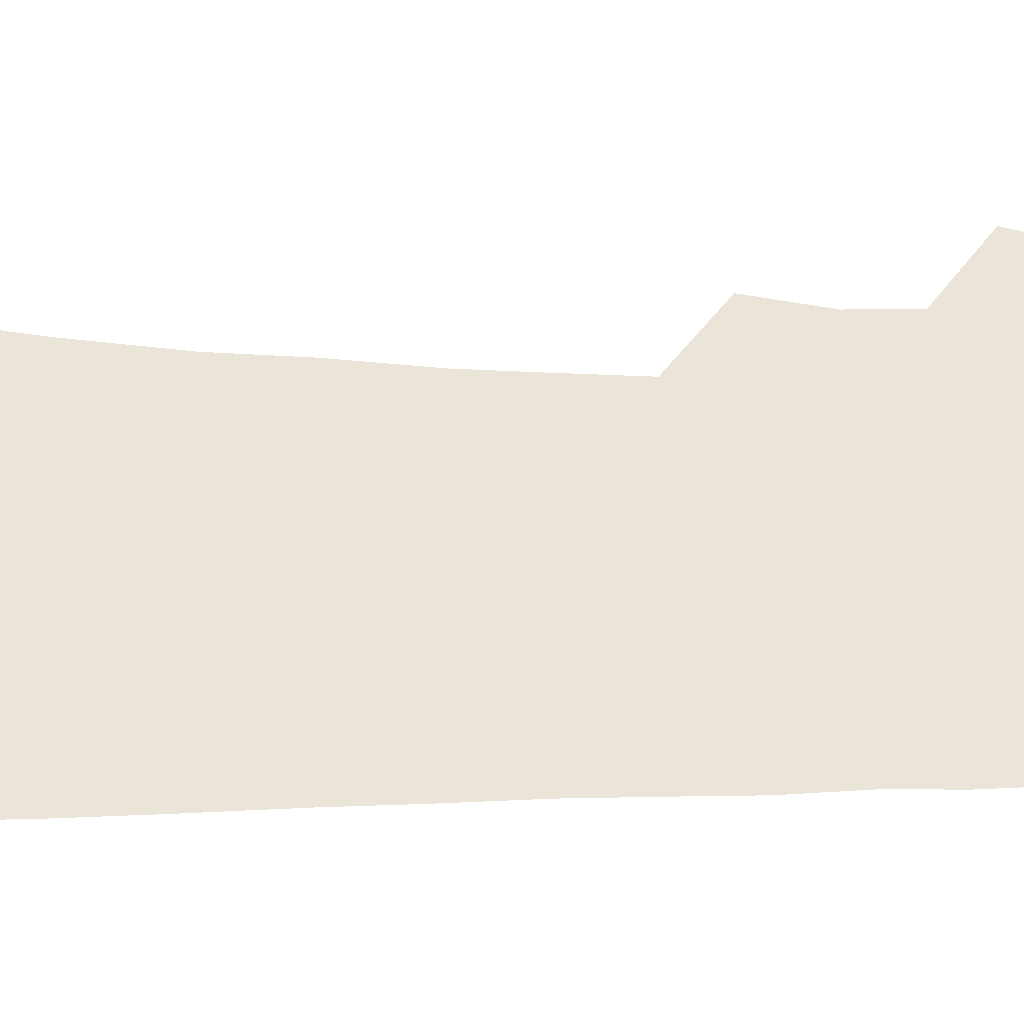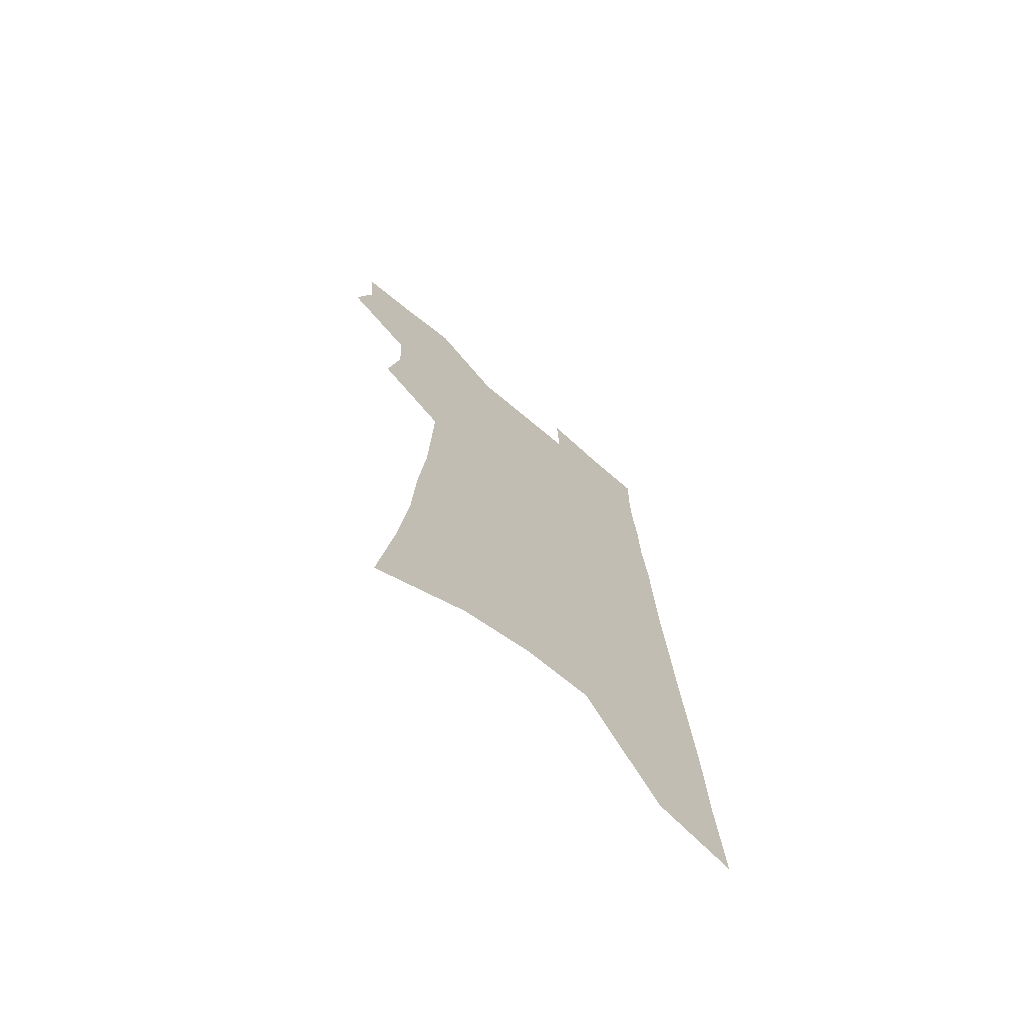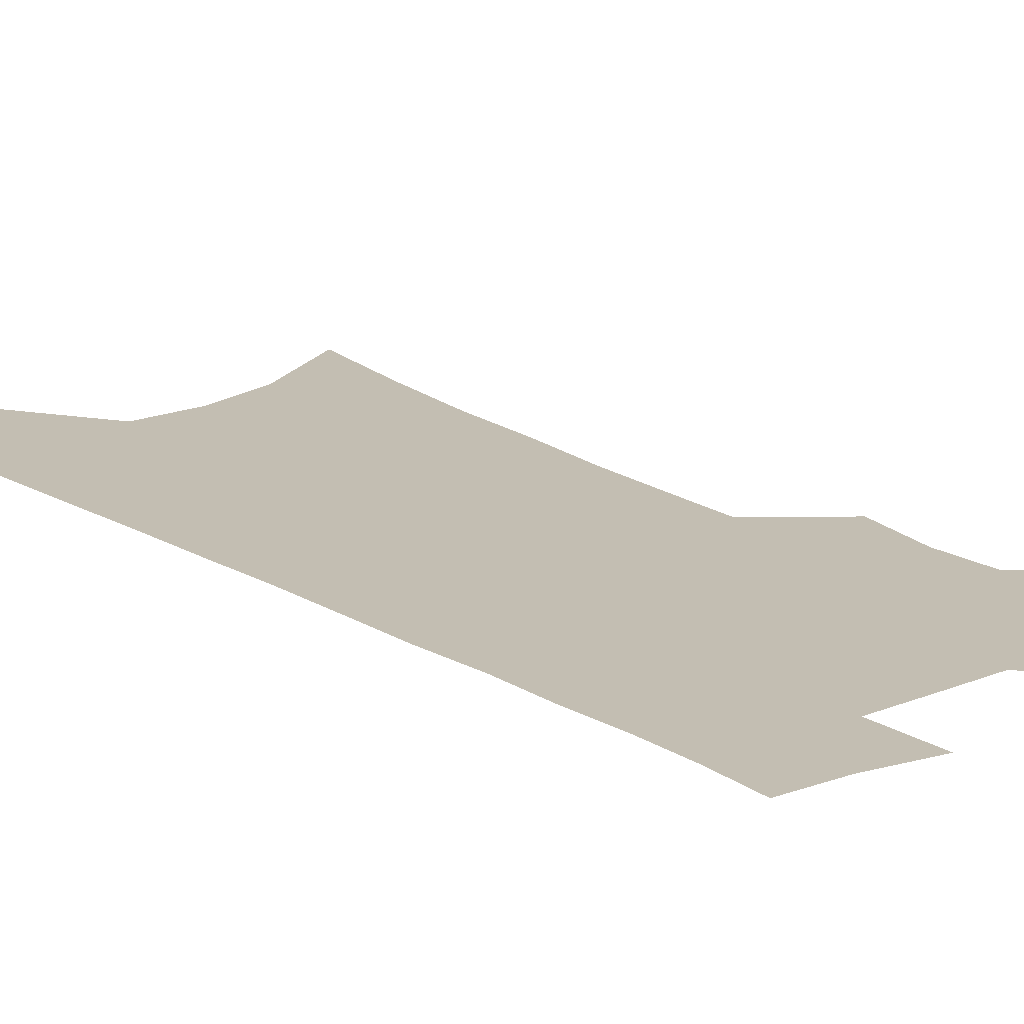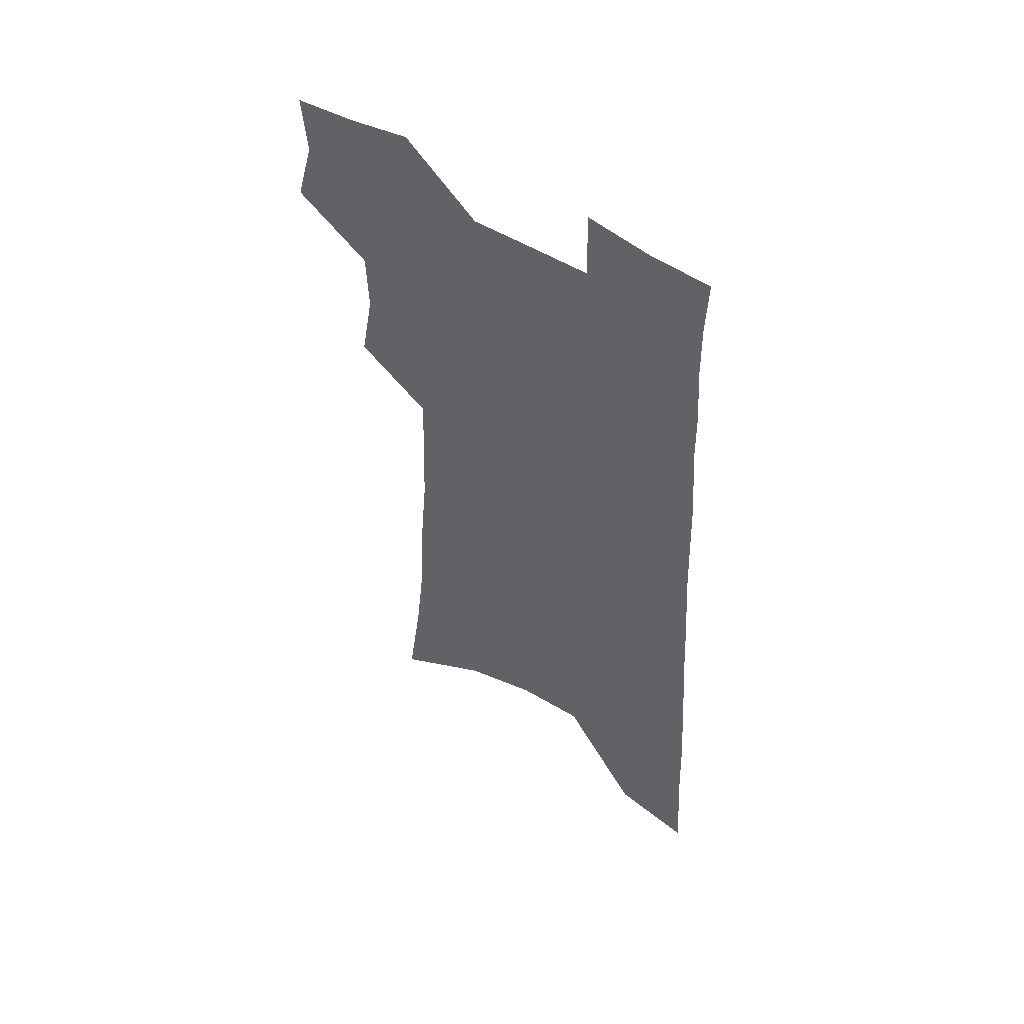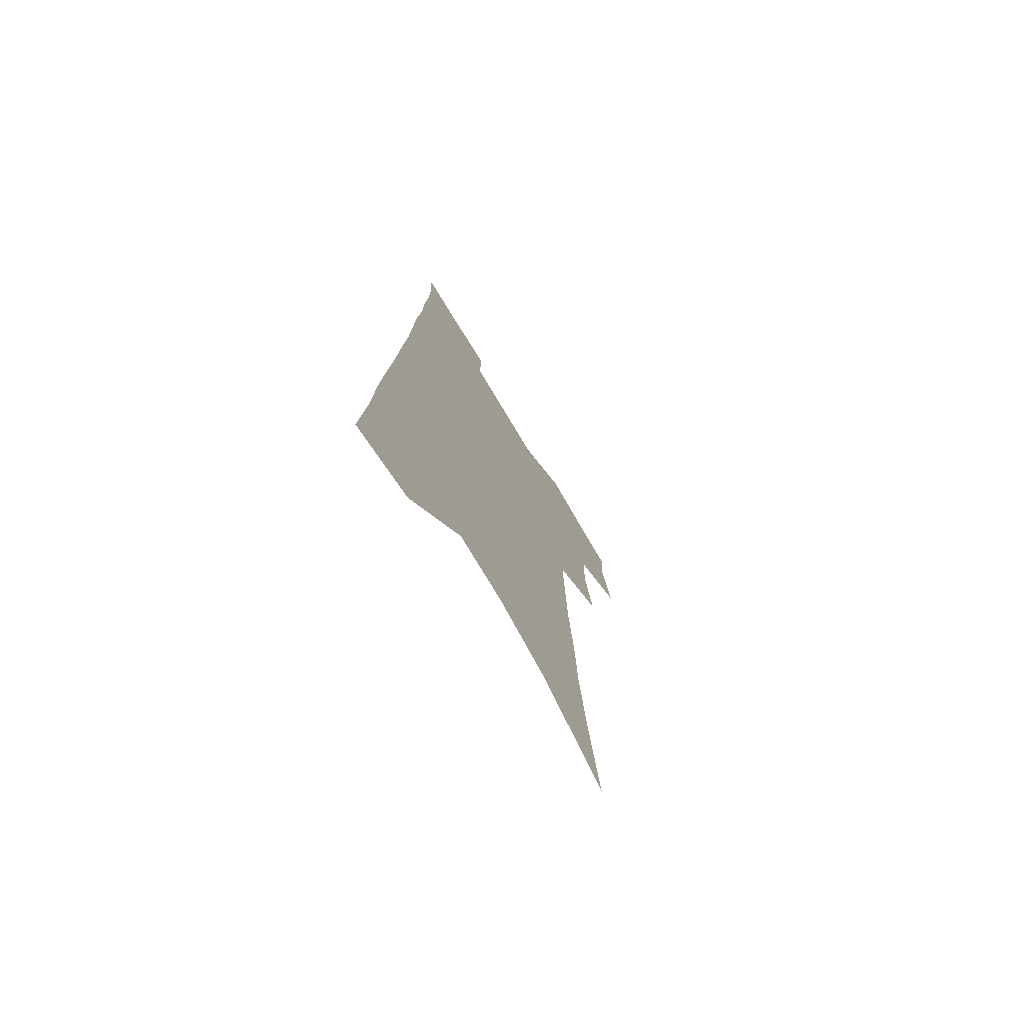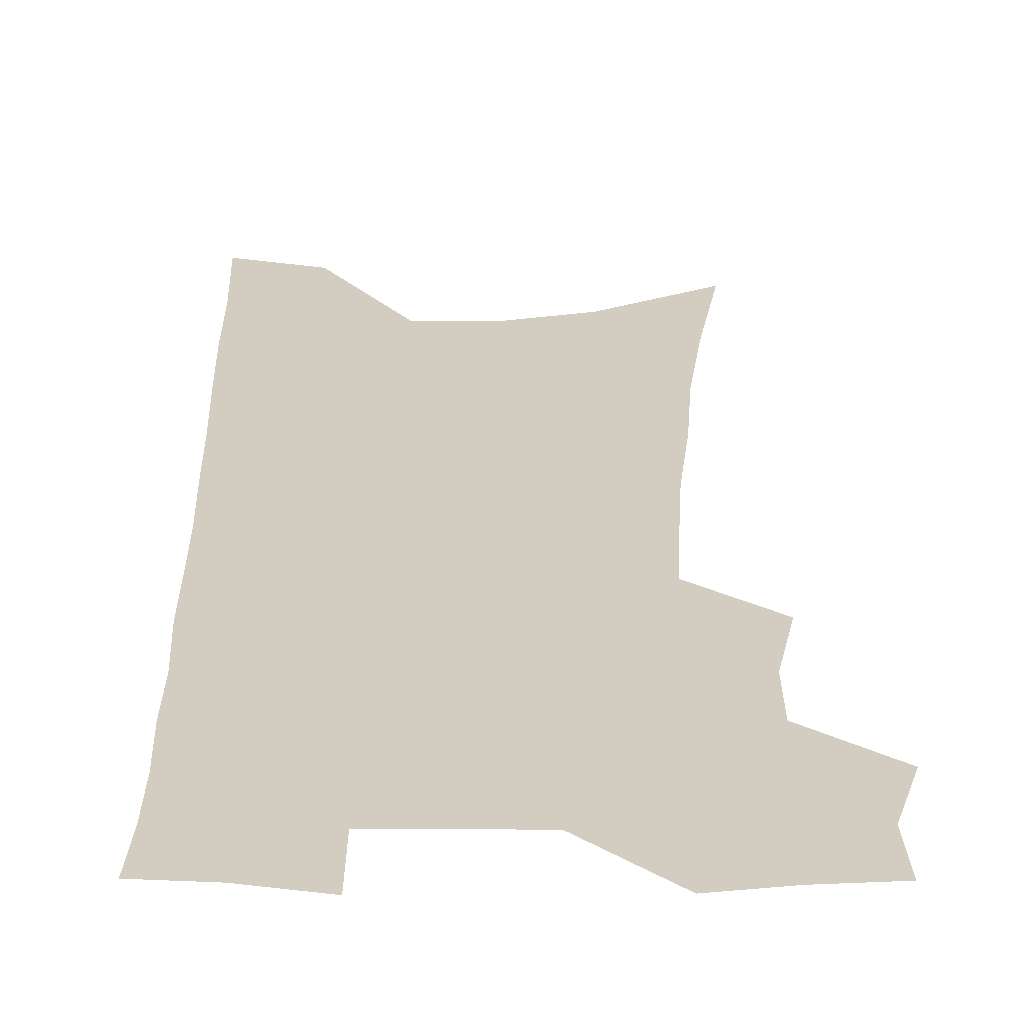
<metadata>
{"format":"obj","ext":"obj","renderer":"f3d","projection":"perspective","resolution":1024,"background":"white","views":[{"elev":59.6,"azim":91.0,"up":"+Z"},{"elev":-71.4,"azim":-40.2,"up":"+Y"},{"elev":17.5,"azim":142.2,"up":"+Z"},{"elev":54.5,"azim":33.2,"up":"+Y"},{"elev":-74.5,"azim":120.9,"up":"+Y"},{"elev":24.8,"azim":-178.4,"up":"+Z"}]}
</metadata>
<code>
v 492.3 498.6 0
v 499.5 526 0
v 497.4 550.5 0
v 517.9 419.8 0
v 523.2 450.6 0
v 522.4 476.3 0
v 528 503.9 0
v 525.8 527.9 0
v 522.5 553 0
v 530.5 173.9 0
v 536.9 221.7 0
v 541.2 263.8 0
v 542.7 299.5 0
v 545.7 336 0
v 546.7 367.6 0
v 547.5 397.4 0
v 551 428.1 0
v 551.2 454.2 0
v 552.7 480.5 0
v 553 505.1 0
v 551.1 529.8 0
v 546.9 557.4 0
v 571.1 199.1 0
v 572.6 239.1 0
v 573.2 275.3 0
v 573.3 308.8 0
v 575.1 343.5 0
v 576.2 374.9 0
v 576.8 403.9 0
v 576.9 430.5 0
v 577.4 456.5 0
v 578.1 481.7 0
v 578.9 506 0
v 577 530.4 0
v 601.7 208.4 0
v 601.2 244.2 0
v 601.5 281.4 0
v 601.5 315 0
v 601.7 346.4 0
v 602 376.6 0
v 602.4 406.3 0
v 602.7 433.6 0
v 602.9 458.8 0
v 602.6 482.7 0
v 602.6 506.8 0
v 601.8 530.9 0
v 630.2 209.3 0
v 629.2 248.2 0
v 628.5 283.1 0
v 628 316 0
v 627.4 347.8 0
v 627.7 375.1 0
v 627 406.7 0
v 626.9 433.1 0
v 626.5 459 0
v 626.9 482.8 0
v 626.6 507.4 0
v 626.3 531.3 0
v 625.7 560.3 0
v 662.6 160.3 0
v 659.7 204.2 0
v 657.8 243.2 0
v 656 279.6 0
v 655.4 312.1 0
v 653.4 345.7 0
v 653.4 374.5 0
v 653.7 402.3 0
v 651.7 431.7 0
v 651.7 457.3 0
v 651.4 482.4 0
v 650.4 507.4 0
v 650.7 531.1 0
v 652.1 555.7 0
v 694.8 151.5 0
v 691.9 193.6 0
v 690.5 231.2 0
v 688.3 268.3 0
v 686 303.7 0
v 684.2 336.9 0
v 682.2 368.7 0
v 681.1 398.3 0
v 680.2 426.7 0
v 678 455.2 0
v 677.6 480.7 0
v 675.9 506.5 0
v 675.5 530.7 0
v 676.4 554.7 0
f 6 7 1
f 1 7 2
f 7 8 2
f 2 8 3
f 8 9 3
f 16 17 4
f 4 17 5
f 17 18 5
f 5 18 6
f 18 19 6
f 6 19 7
f 19 20 7
f 7 20 8
f 20 21 8
f 8 21 9
f 21 22 9
f 10 23 11
f 23 24 11
f 11 24 12
f 24 25 12
f 12 25 13
f 25 26 13
f 13 26 14
f 26 27 14
f 14 27 15
f 27 28 15
f 15 28 16
f 28 29 16
f 16 29 17
f 29 30 17
f 17 30 18
f 30 31 18
f 18 31 19
f 31 32 19
f 19 32 20
f 32 33 20
f 20 33 21
f 33 34 21
f 21 34 22
f 23 35 24
f 35 36 24
f 24 36 25
f 36 37 25
f 25 37 26
f 37 38 26
f 26 38 27
f 38 39 27
f 27 39 28
f 39 40 28
f 28 40 29
f 40 41 29
f 29 41 30
f 41 42 30
f 30 42 31
f 42 43 31
f 31 43 32
f 43 44 32
f 32 44 33
f 44 45 33
f 33 45 34
f 45 46 34
f 35 47 36
f 47 48 36
f 36 48 37
f 48 49 37
f 37 49 38
f 49 50 38
f 38 50 39
f 50 51 39
f 39 51 40
f 51 52 40
f 40 52 41
f 52 53 41
f 41 53 42
f 53 54 42
f 42 54 43
f 54 55 43
f 43 55 44
f 55 56 44
f 44 56 45
f 56 57 45
f 45 57 46
f 57 58 46
f 60 61 47
f 47 61 48
f 61 62 48
f 48 62 49
f 62 63 49
f 49 63 50
f 63 64 50
f 50 64 51
f 64 65 51
f 51 65 52
f 65 66 52
f 52 66 53
f 66 67 53
f 53 67 54
f 67 68 54
f 54 68 55
f 68 69 55
f 55 69 56
f 69 70 56
f 56 70 57
f 70 71 57
f 57 71 58
f 71 72 58
f 58 72 59
f 72 73 59
f 60 74 61
f 74 75 61
f 61 75 62
f 75 76 62
f 62 76 63
f 76 77 63
f 63 77 64
f 77 78 64
f 64 78 65
f 78 79 65
f 65 79 66
f 79 80 66
f 66 80 67
f 80 81 67
f 67 81 68
f 81 82 68
f 68 82 69
f 82 83 69
f 69 83 70
f 83 84 70
f 70 84 71
f 84 85 71
f 71 85 72
f 85 86 72
f 72 86 73
f 86 87 73

</code>
